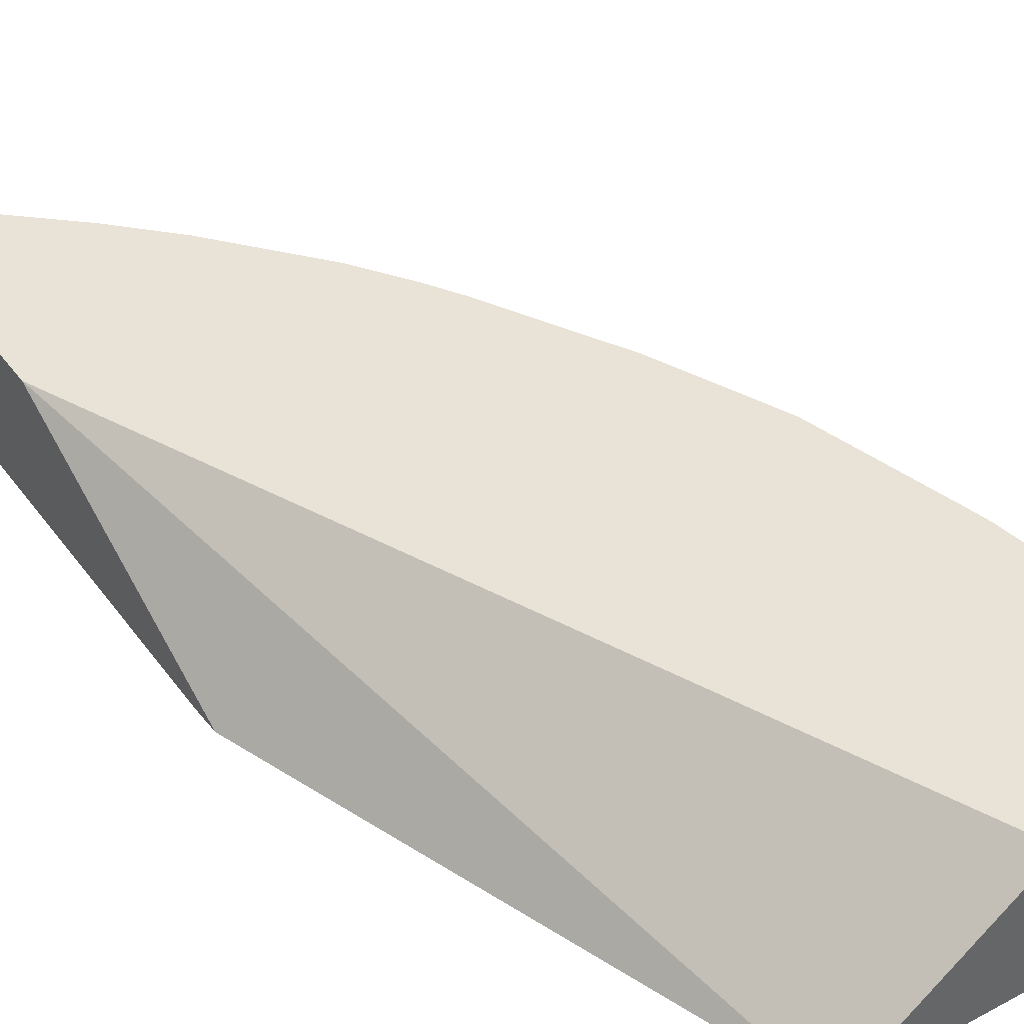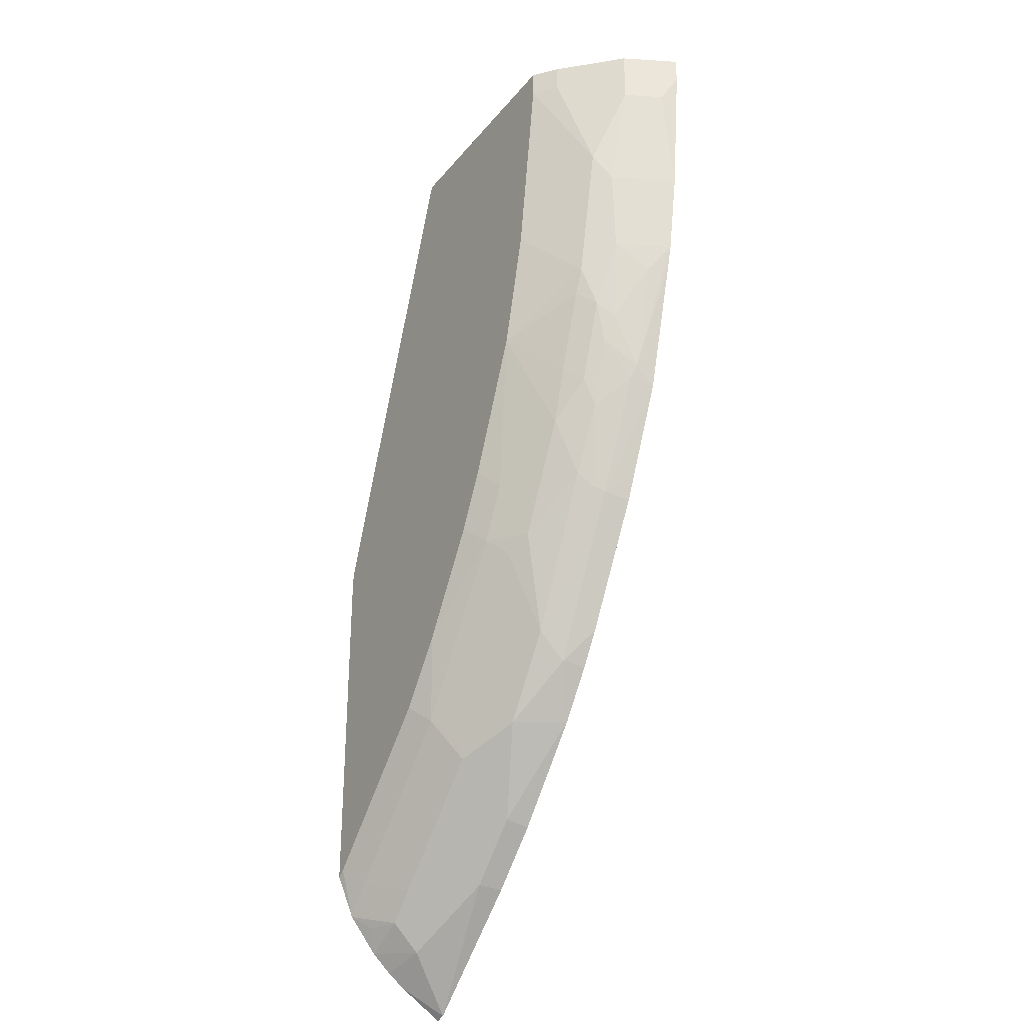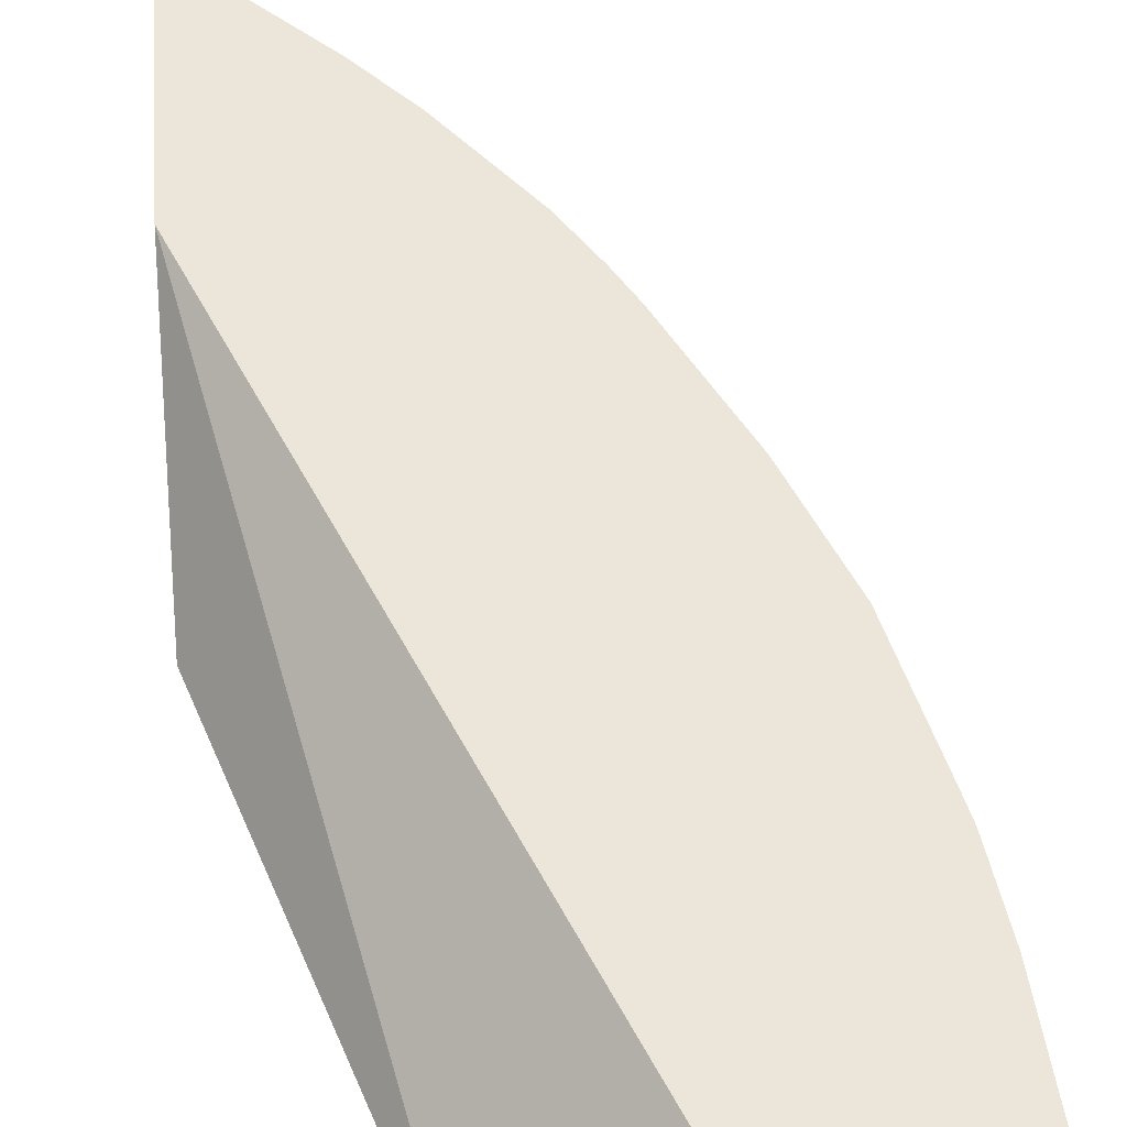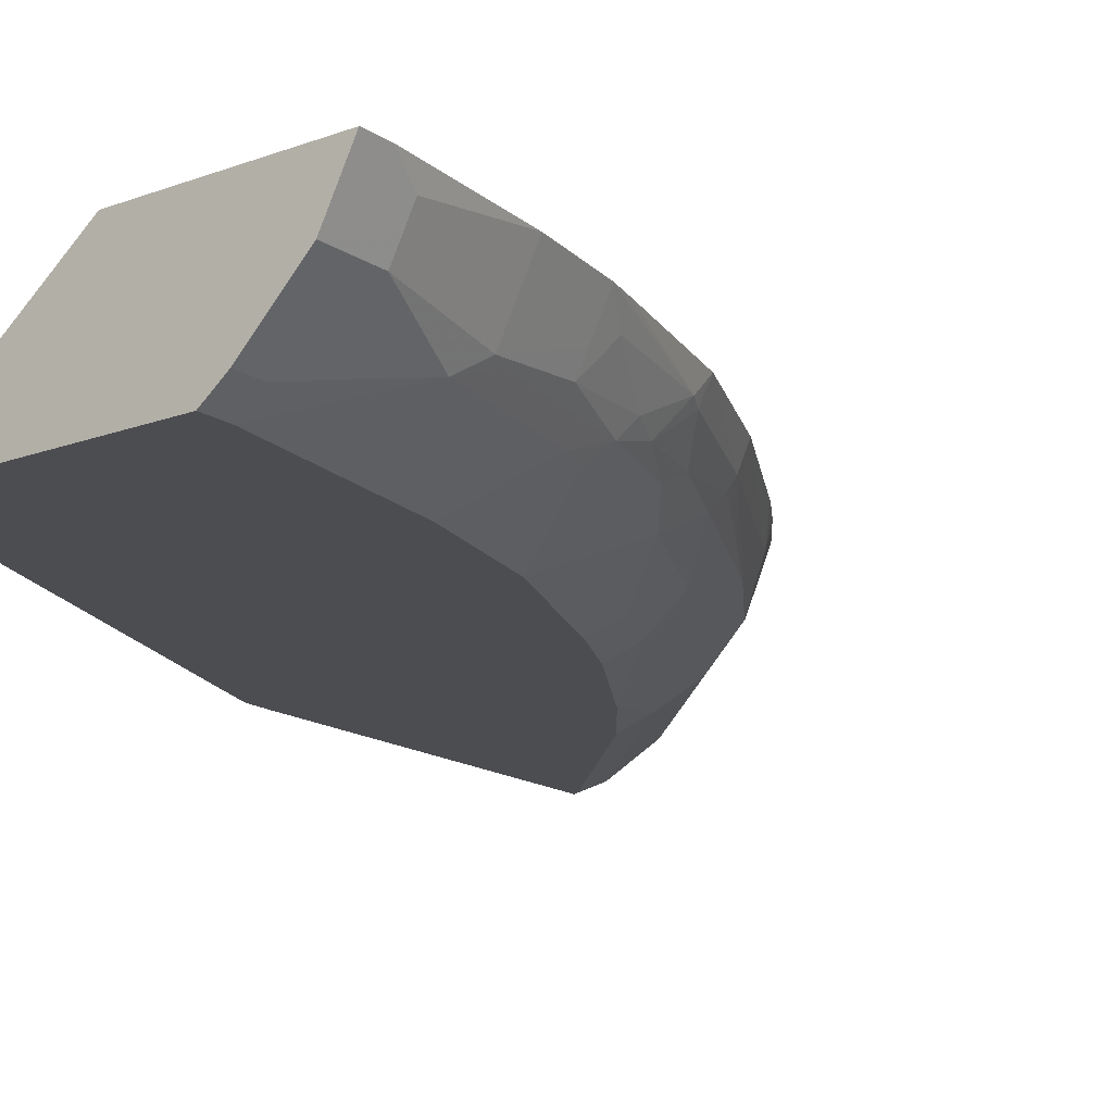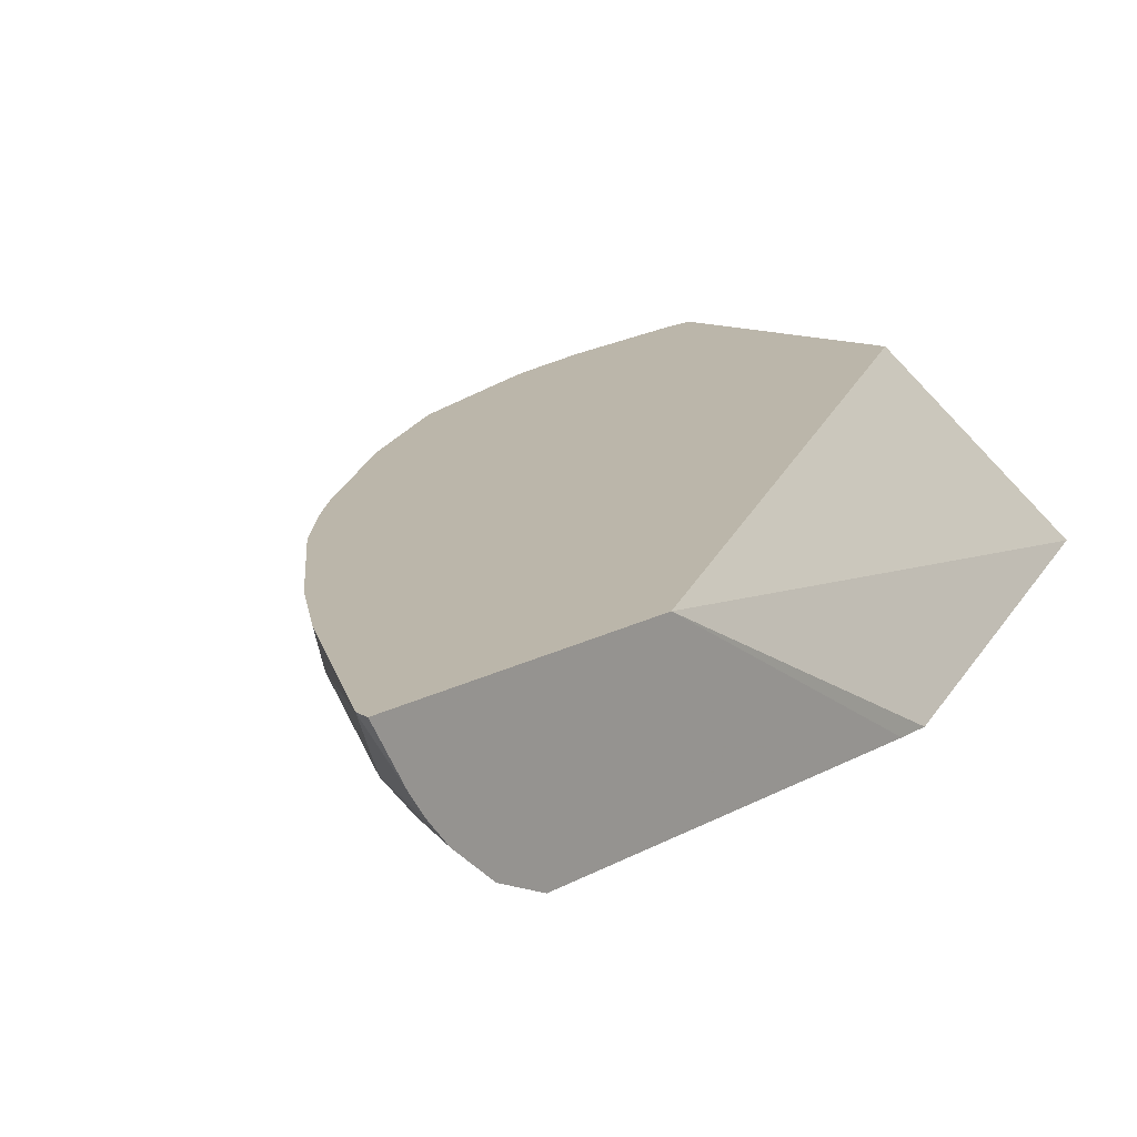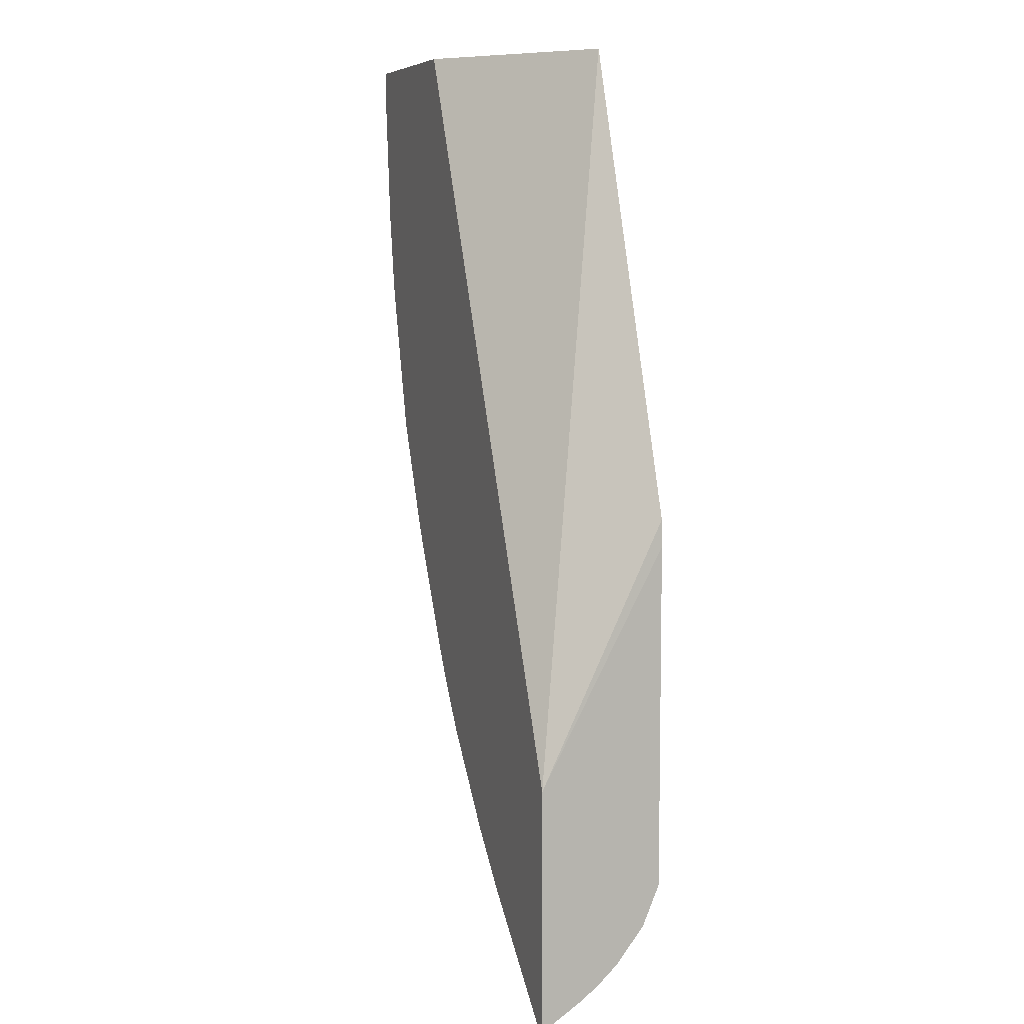
<metadata>
{"format":"obj","ext":"obj","renderer":"f3d","projection":"perspective","resolution":1024,"background":"white","views":[{"elev":41.7,"azim":-32.9,"up":"+Y"},{"elev":-30.5,"azim":58.1,"up":"+Z"},{"elev":56.5,"azim":-4.0,"up":"+Y"},{"elev":-16.2,"azim":37.4,"up":"+Y"},{"elev":14.0,"azim":-142.9,"up":"+Y"},{"elev":7.2,"azim":-110.6,"up":"+Z"}]}
</metadata>
<code>
v 0.5216 -0.08296 -0.3761
v 0.5222 -0.08296 -0.3555
v 0.5216 0.01247 -0.5542
v 0.5216 -0.08296 -0.6359
v 0.647 -0.08296 -0.0001539
v 0.5216 0.01247 -0.7401
v 0.767 0.01247 -0.0001539
v 0.5216 -0.07022 -0.6665
v 0.5277 -0.08296 -0.6319
v 0.8235 -0.08296 -0.0001539
v 0.5294 0.01247 -0.7378
v 0.5216 -0.02035 -0.7188
v 0.9025 0.01247 -0.0001539
v 0.5216 -0.06972 -0.6674
v 0.5419 -0.07034 -0.6461
v 0.6111 -0.08296 -0.5485
v 0.8407 -0.06947 -0.0001539
v 0.8235 -0.08296 -0.02087
v 0.6191 0.01247 -0.6586
v 0.6149 -0.005214 -0.6566
v 0.5524 -0.02606 -0.6982
v 0.5216 -0.03362 -0.7085
v 0.8963 0.0001021 -0.0001539
v 0.9025 0.01247 -0.02087
v 0.5216 -0.04847 -0.6946
v 0.5315 -0.05732 -0.6774
v 0.5524 -0.04689 -0.6774
v 0.5732 -0.04689 -0.6566
v 0.6462 -0.07034 -0.5419
v 0.6319 -0.08296 -0.5276
v 0.8823 -0.02779 -0.0001539
v 0.8407 -0.06947 -0.02087
v 0.8615 -0.04863 -0.1042
v 0.8027 -0.08296 -0.1668
v 0.6285 0.01247 -0.6493
v 0.6587 0.01247 -0.6191
v 0.6566 -0.005214 -0.6149
v 0.6983 -0.02606 -0.5523
v 0.5941 -0.02606 -0.6566
v 0.8824 -0.02769 -0.0001539
v 0.8893 -0.0139 -0.04173
v 0.8963 -7e-07 -0.04173
v 0.8921 0.01247 -0.1251
v 0.6566 -0.04689 -0.5731
v 0.6566 -0.05732 -0.5523
v 0.7295 -0.07034 -0.4168
v 0.6677 -0.08296 -0.4793
v 0.8823 -0.02779 -0.04173
v 0.865 -0.03647 -0.1355
v 0.8685 -0.03475 -0.1251
v 0.8407 -0.04863 -0.2085
v 0.8011 -0.08296 -0.1731
v 0.7178 0.01247 -0.5498
v 0.7399 -0.005214 -0.5106
v 0.7399 -0.02606 -0.4898
v 0.7399 -0.04689 -0.4481
v 0.7399 -0.05732 -0.4273
v 0.8893 0.006941 -0.1251
v 0.8817 0.01247 -0.1876
v 0.7573 -0.04863 -0.4168
v 0.799 -0.04863 -0.3335
v 0.7503 -0.07034 -0.3751
v 0.7361 -0.08296 -0.361
v 0.7153 -0.08296 -0.4026
v 0.8442 -0.03647 -0.2397
v 0.8476 -0.03475 -0.2293
v 0.8615 -0.02779 -0.1876
v 0.8685 -0.0139 -0.1876
v 0.7802 -0.08296 -0.2565
v 0.8337 -0.0495 -0.2293
v 0.7436 0.01247 -0.5129
v 0.7595 0.01247 -0.4872
v 0.8108 0.01247 -0.3939
v 0.8059 -0.006951 -0.389
v 0.8025 -0.01564 -0.3855
v 0.799 -0.02779 -0.3751
v 0.8702 -0.002607 -0.2085
v 0.8493 -0.002607 -0.2918
v 0.8762 0.01247 -0.2085
v 0.8233 -0.02606 -0.3231
v 0.8233 -0.03647 -0.3023
v 0.8129 -0.0495 -0.2918
v 0.8407 -0.02779 -0.271
v 0.8493 -0.02345 -0.2502
v 0.8191 0.01247 -0.3751
v 0.8493 0.01247 -0.307
v 0.8442 -0.005214 -0.3023
f 50 59 58
f 41 48 50
f 41 50 58
f 41 58 43
f 41 43 42
f 43 58 59
f 46 57 60
f 46 60 61
f 46 61 62
f 46 62 63
f 46 63 64
f 46 64 47
f 49 65 66
f 50 66 67
f 50 67 68
f 50 68 59
f 40 48 41
f 51 52 69
f 49 66 50
f 33 65 49
f 38 56 57
f 29 45 57
f 51 69 70
f 29 57 46
f 29 47 30
f 31 48 40
f 32 33 48
f 33 49 50
f 33 50 48
f 33 34 51
f 33 51 65
f 34 52 51
f 36 53 37
f 37 53 38
f 38 45 44
f 38 53 54
f 38 54 55
f 38 55 56
f 38 57 45
f 51 70 65
f 65 81 83
f 54 71 72
f 66 84 67
f 67 84 77
f 67 77 68
f 69 82 70
f 73 85 74
f 74 85 86
f 74 86 87
f 74 87 80
f 65 84 66
f 74 80 75
f 77 84 78
f 78 84 83
f 78 83 87
f 78 87 86
f 78 86 79
f 80 87 83
f 80 83 81
f 29 44 45
f 75 80 76
f 53 71 54
f 65 83 84
f 65 70 82
f 54 72 73
f 54 73 74
f 54 74 55
f 55 74 75
f 55 75 76
f 55 76 60
f 55 60 56
f 56 60 57
f 65 82 81
f 59 68 77
f 59 78 79
f 60 76 61
f 61 80 81
f 61 81 82
f 61 82 69
f 61 69 62
f 61 76 80
f 62 69 63
f 59 77 78
f 28 44 29
f 29 46 47
f 28 39 38
f 3 5 7
f 3 7 13
f 3 13 24
f 3 24 43
f 3 43 59
f 3 59 79
f 3 79 86
f 3 86 85
f 3 85 73
f 3 73 72
f 3 72 71
f 3 71 53
f 3 53 36
f 3 36 35
f 3 35 19
f 3 19 11
f 3 11 6
f 2 5 3
f 1 5 2
f 1 10 5
f 1 18 10
f 28 38 44
f 1 2 3
f 1 3 6
f 1 6 12
f 1 12 22
f 1 22 25
f 1 25 14
f 1 14 8
f 4 8 9
f 1 8 4
f 1 9 16
f 1 16 30
f 1 30 47
f 1 47 64
f 1 64 63
f 1 63 69
f 1 69 52
f 1 34 18
f 1 4 9
f 5 10 17
f 1 52 34
f 5 31 40
f 17 48 31
f 18 33 32
f 18 34 33
f 19 35 20
f 20 35 36
f 20 36 37
f 20 37 38
f 20 38 39
f 17 32 48
f 21 39 28
f 21 27 25
f 21 25 22
f 23 40 24
f 24 40 41
f 24 41 42
f 24 42 43
f 5 17 31
f 25 27 26
f 21 28 27
f 16 29 30
f 20 39 21
f 15 28 29
f 5 23 13
f 15 29 16
f 5 13 7
f 6 11 12
f 8 14 15
f 5 40 23
f 9 15 16
f 10 18 32
f 10 32 17
f 11 19 20
f 8 15 9
f 11 20 21
f 11 21 12
f 12 21 22
f 13 23 24
f 14 25 26
f 14 26 27
f 14 27 15
f 15 27 28

</code>
